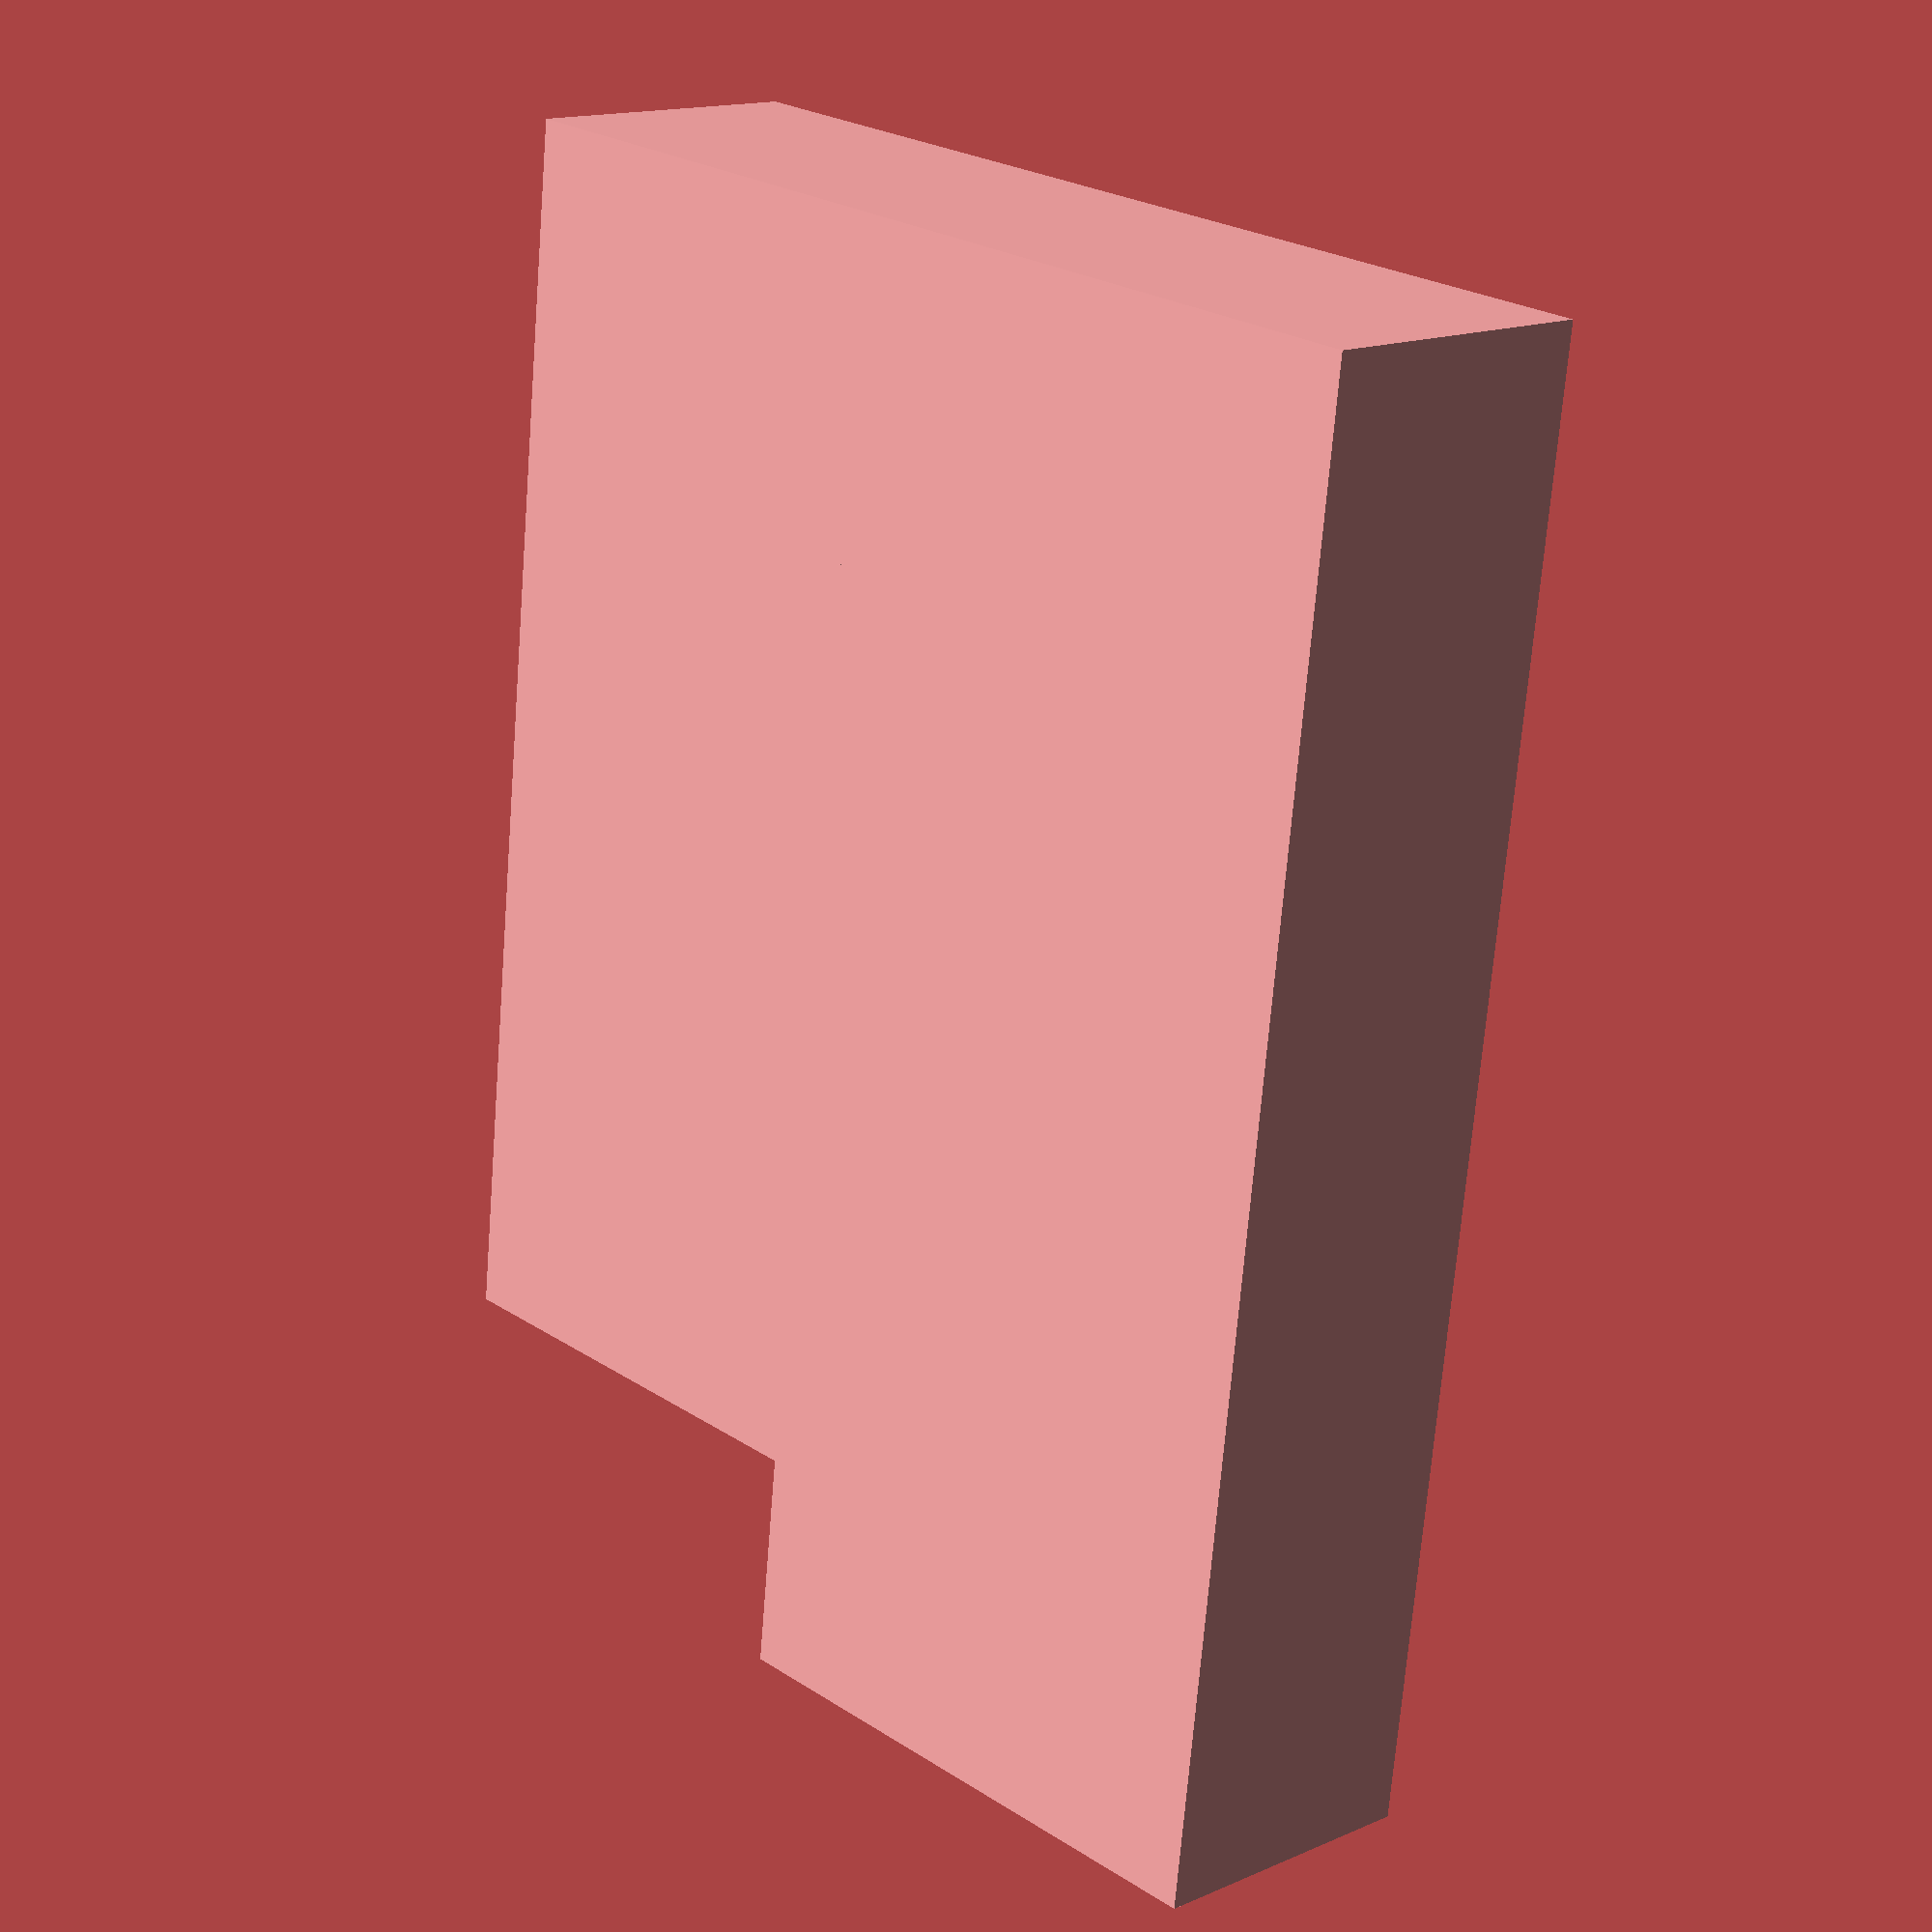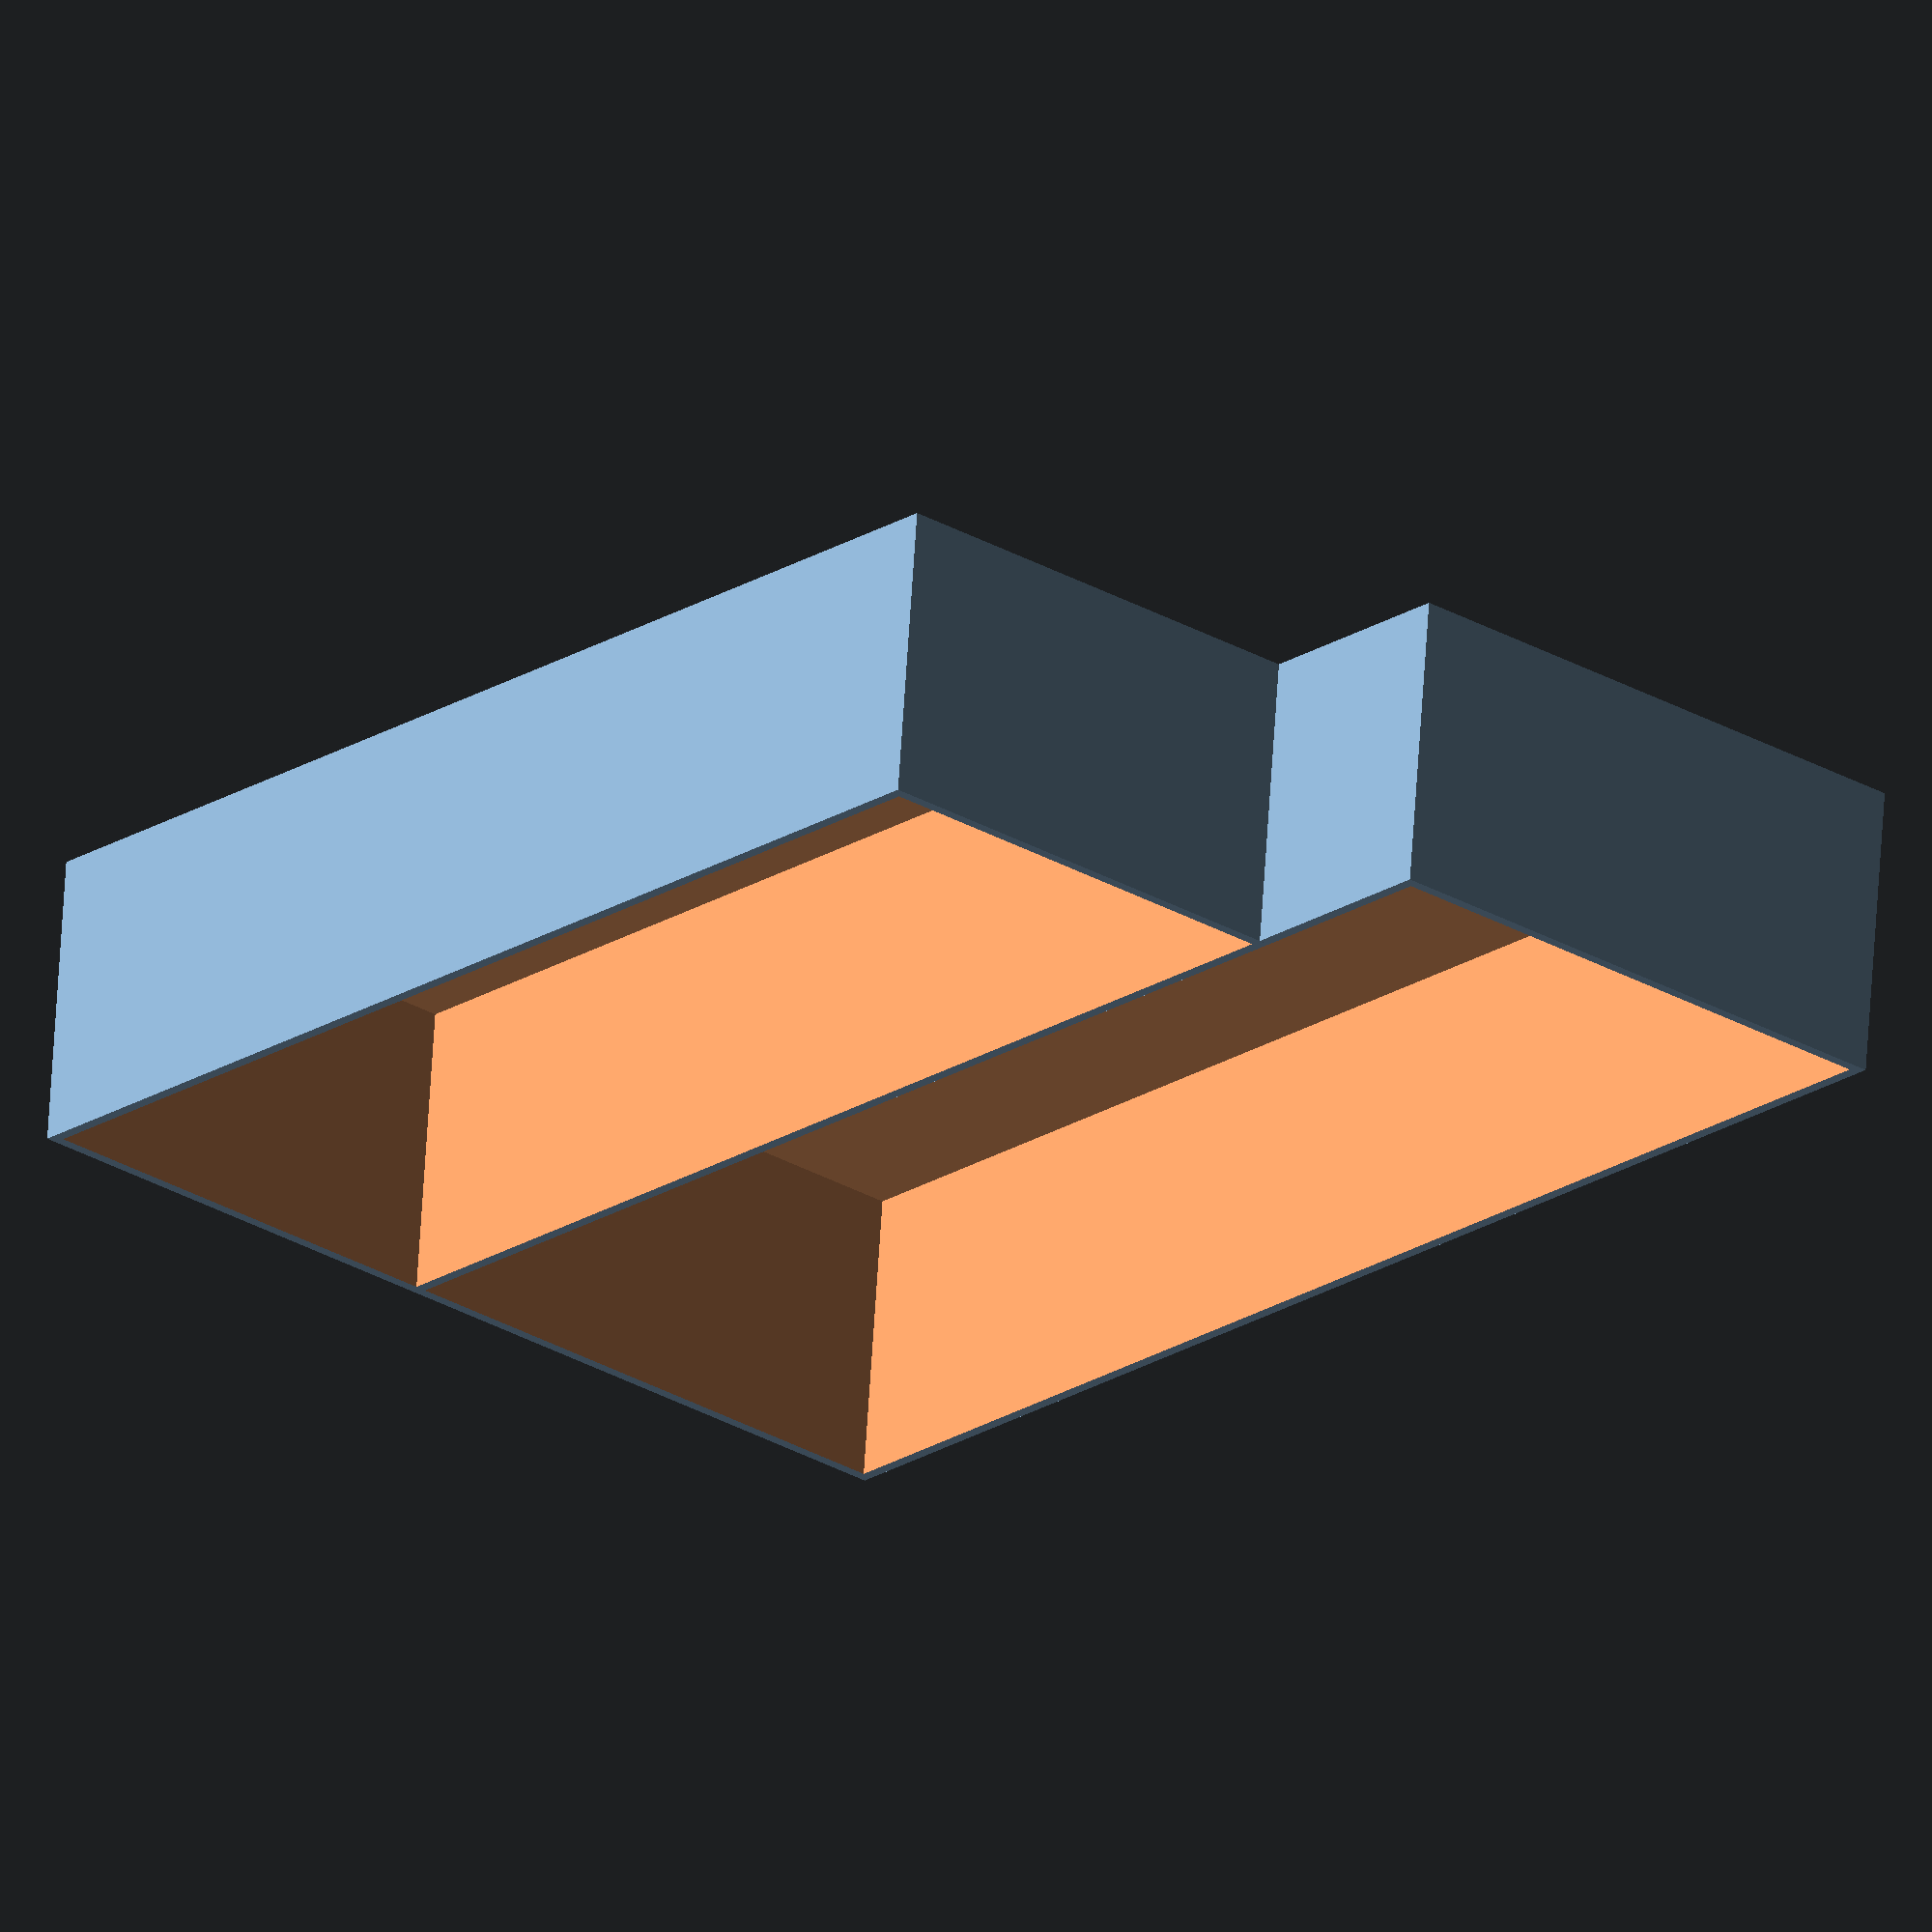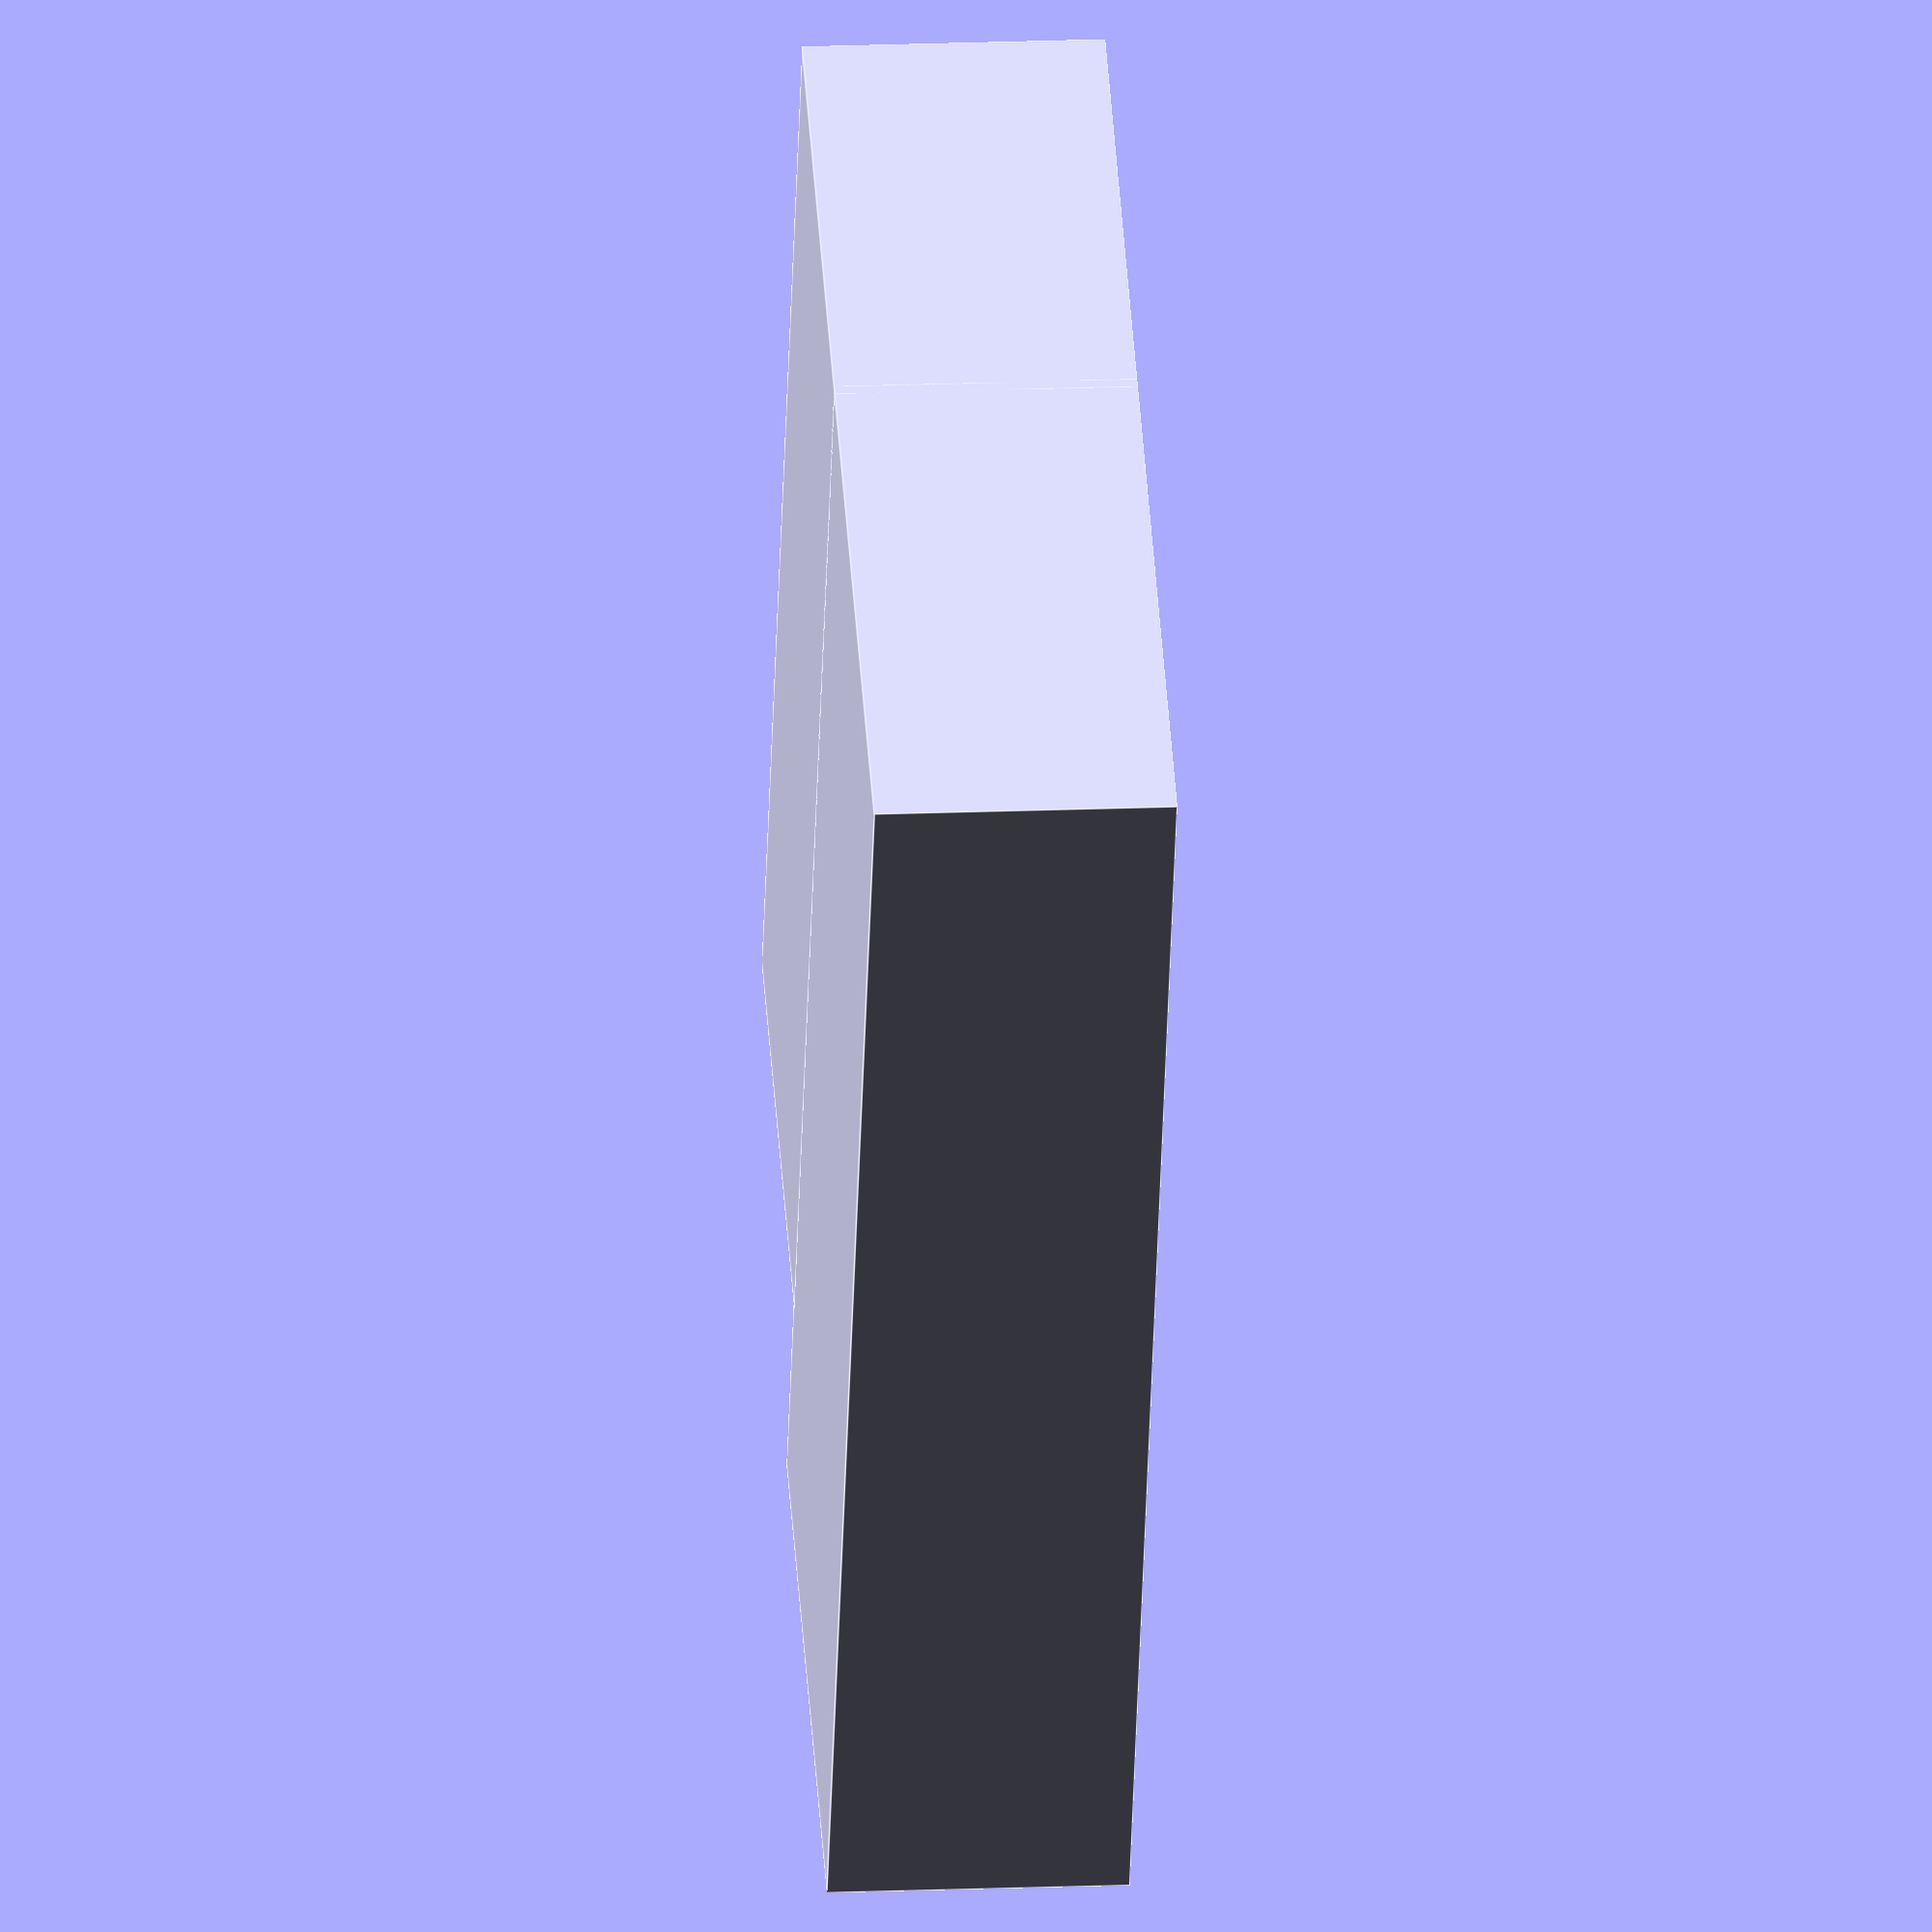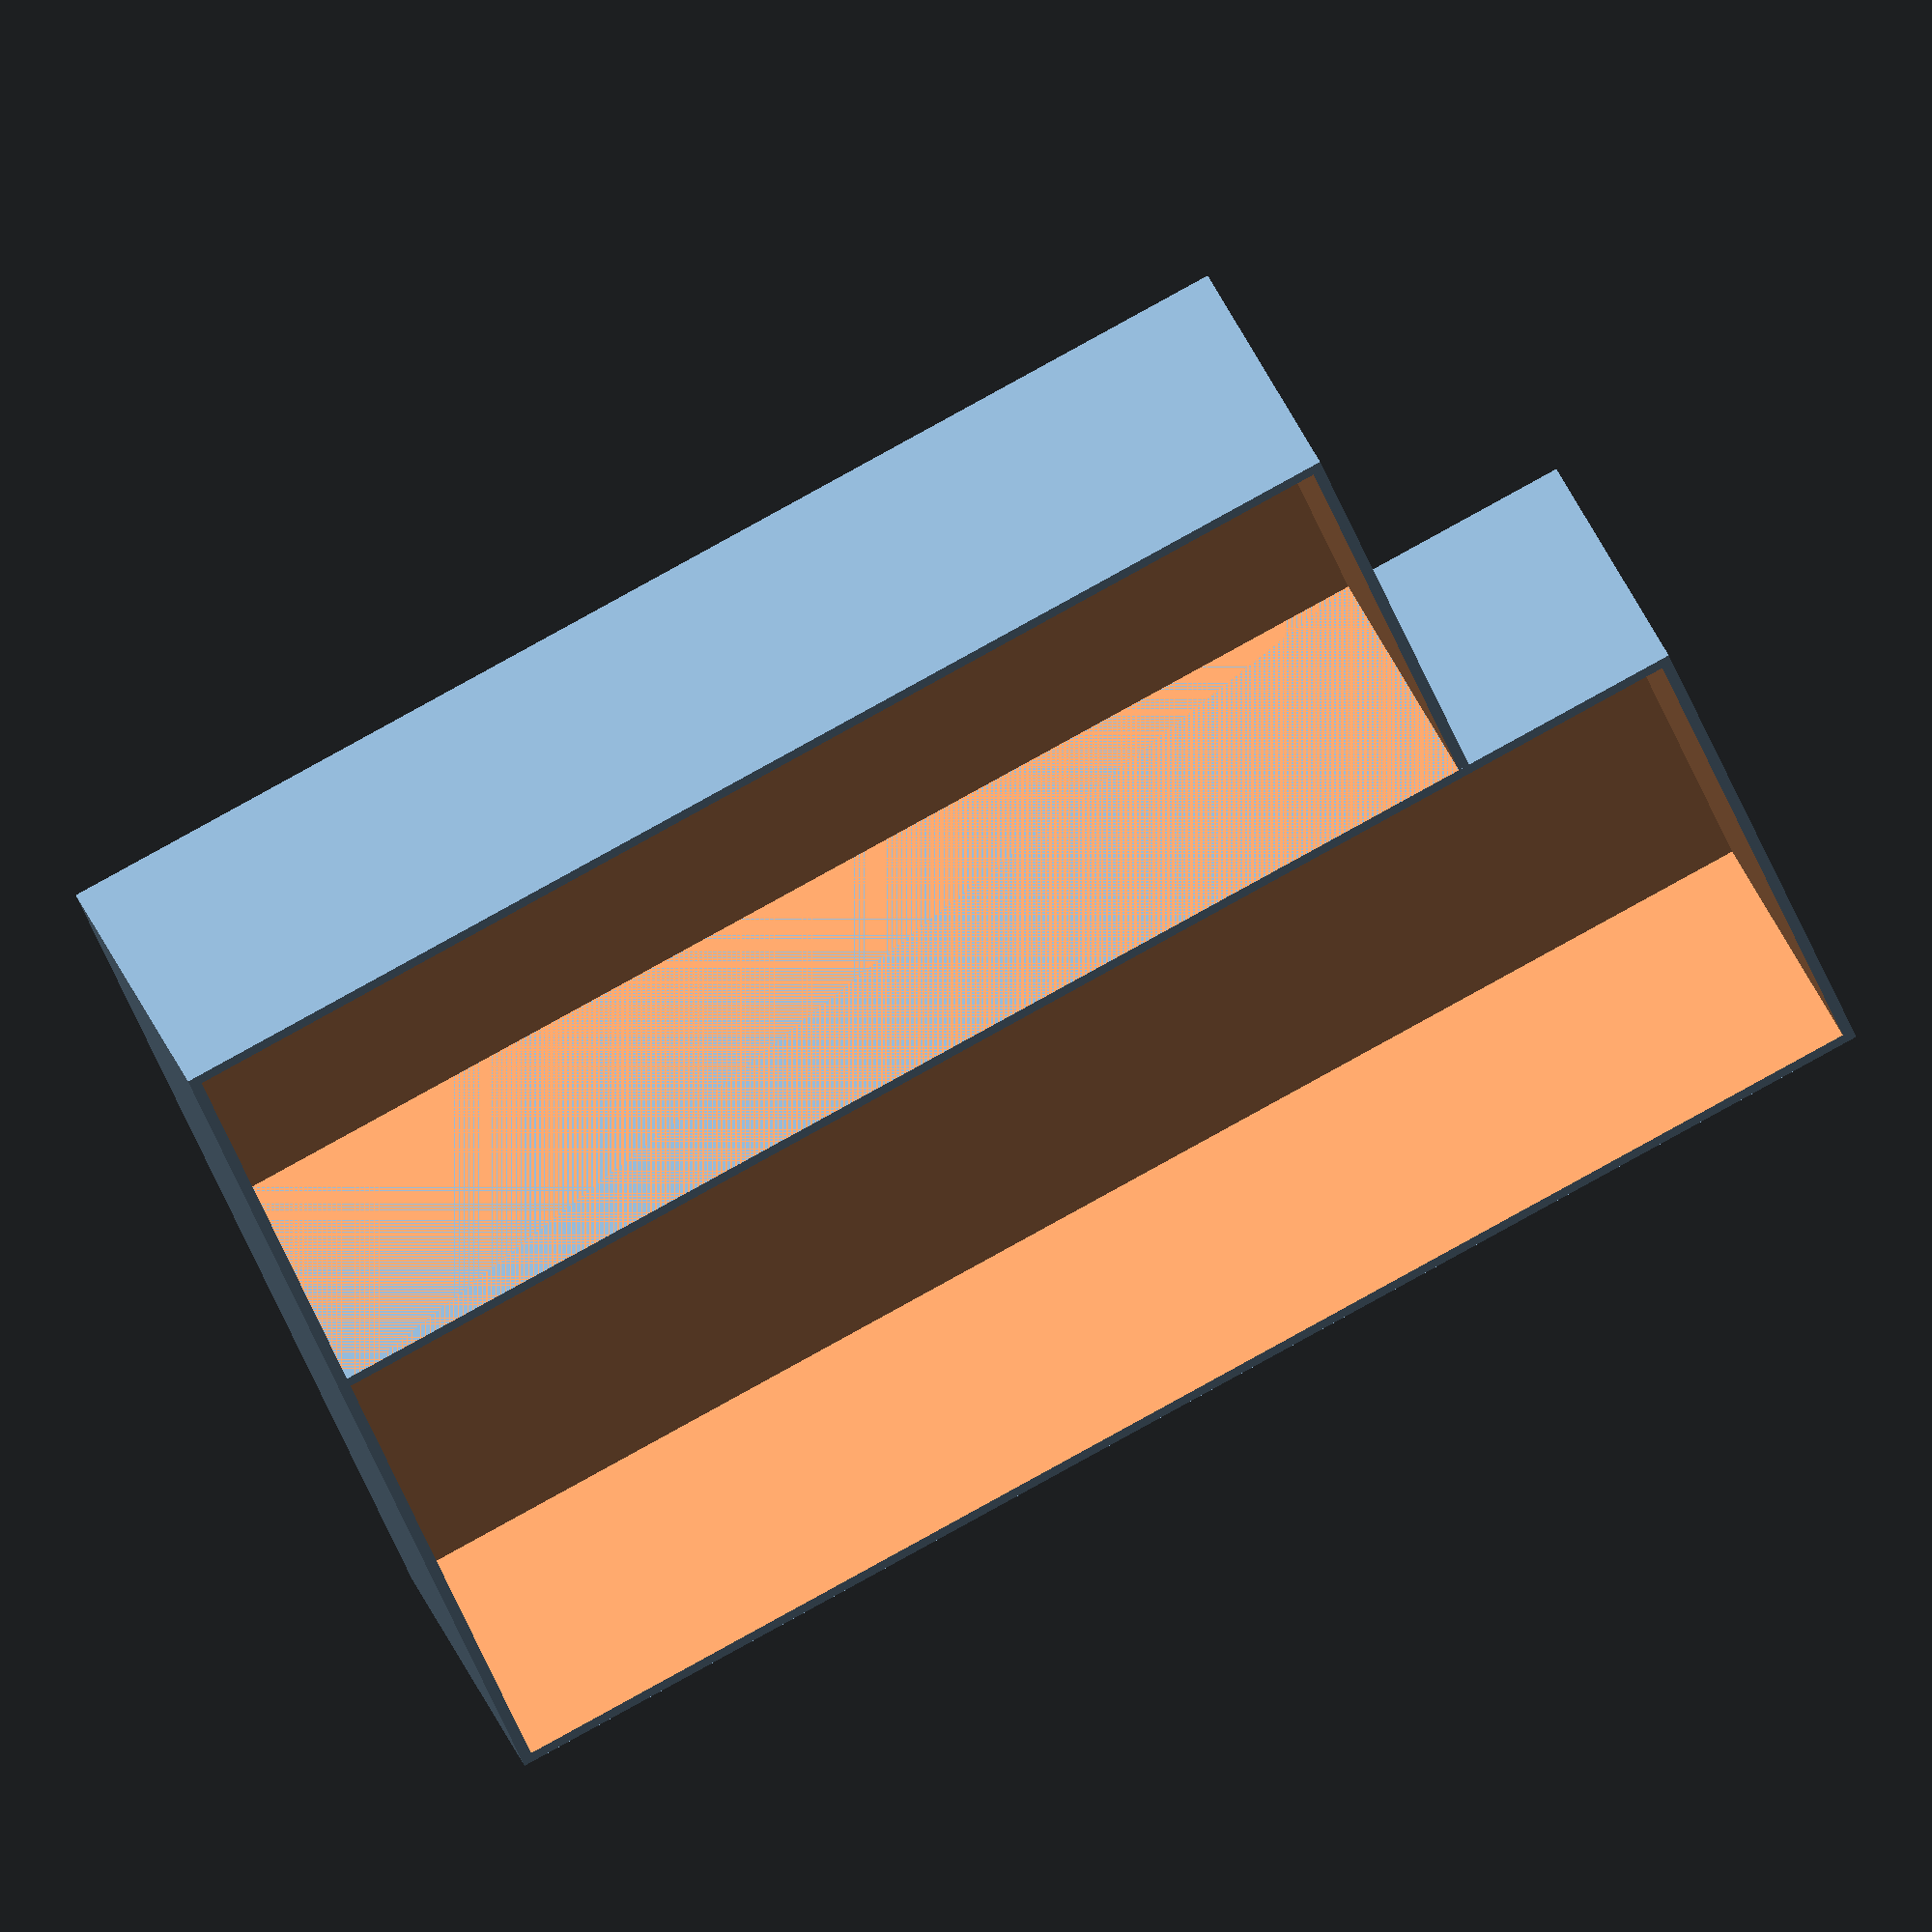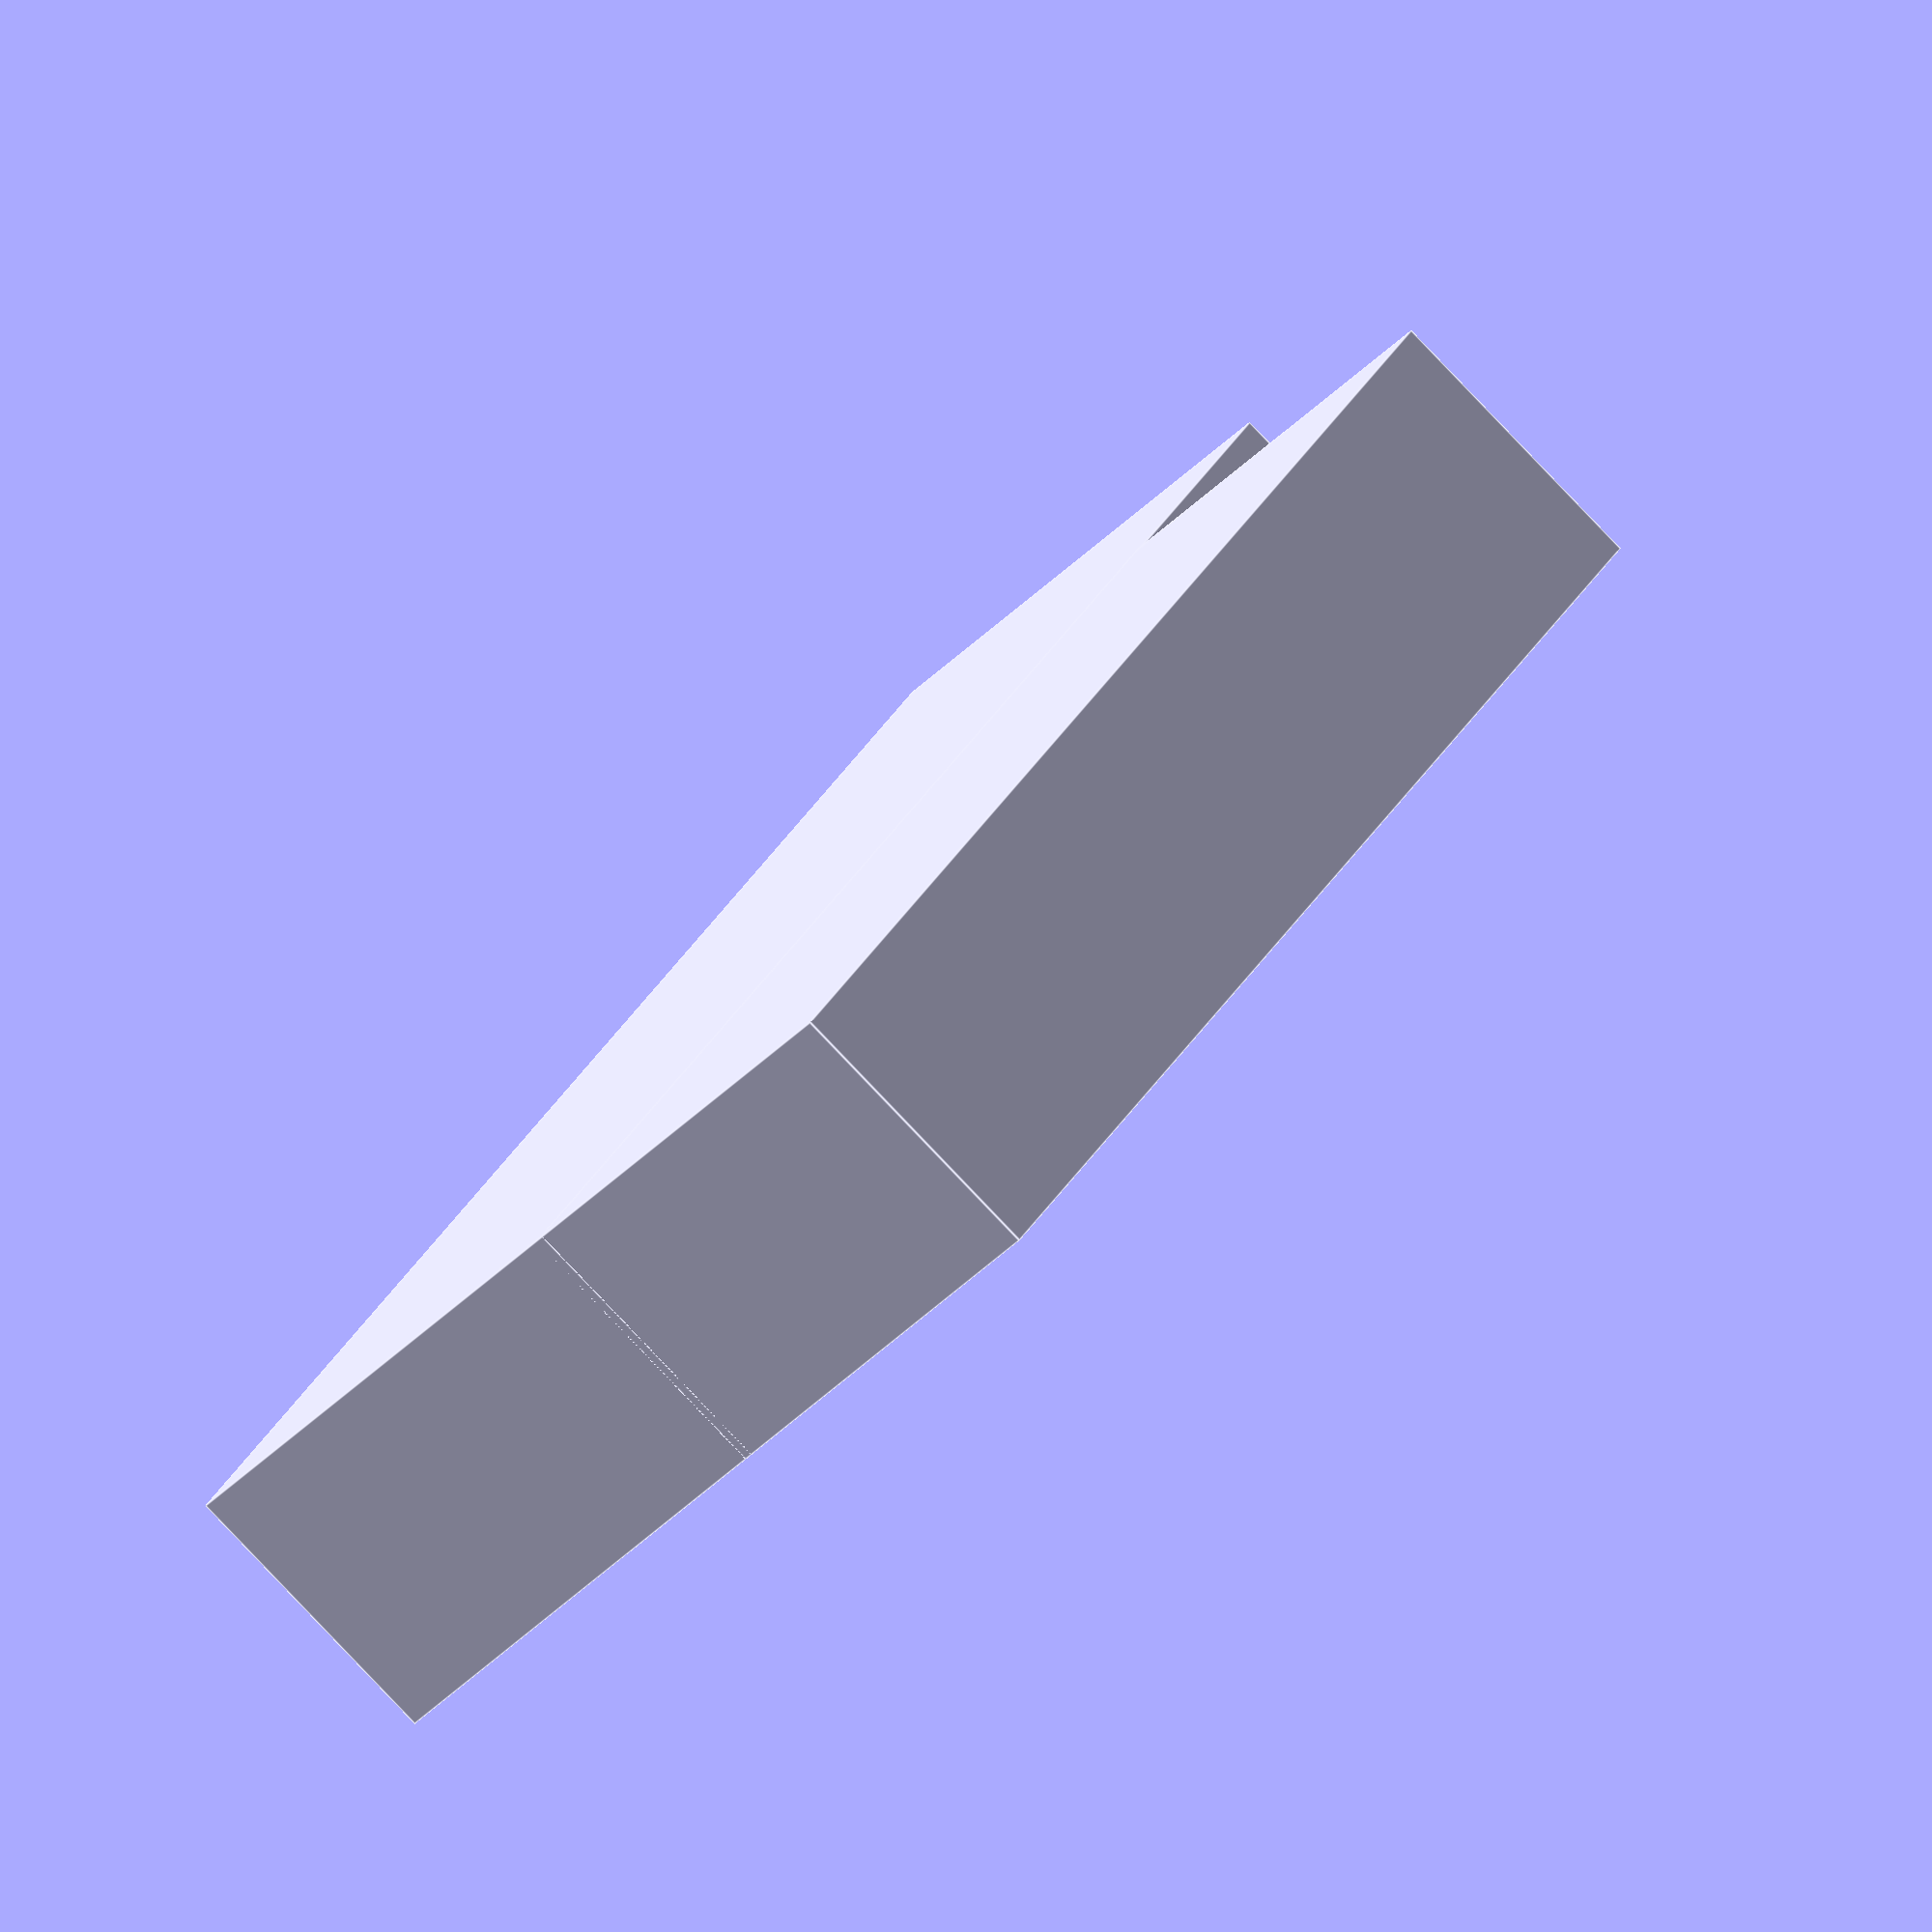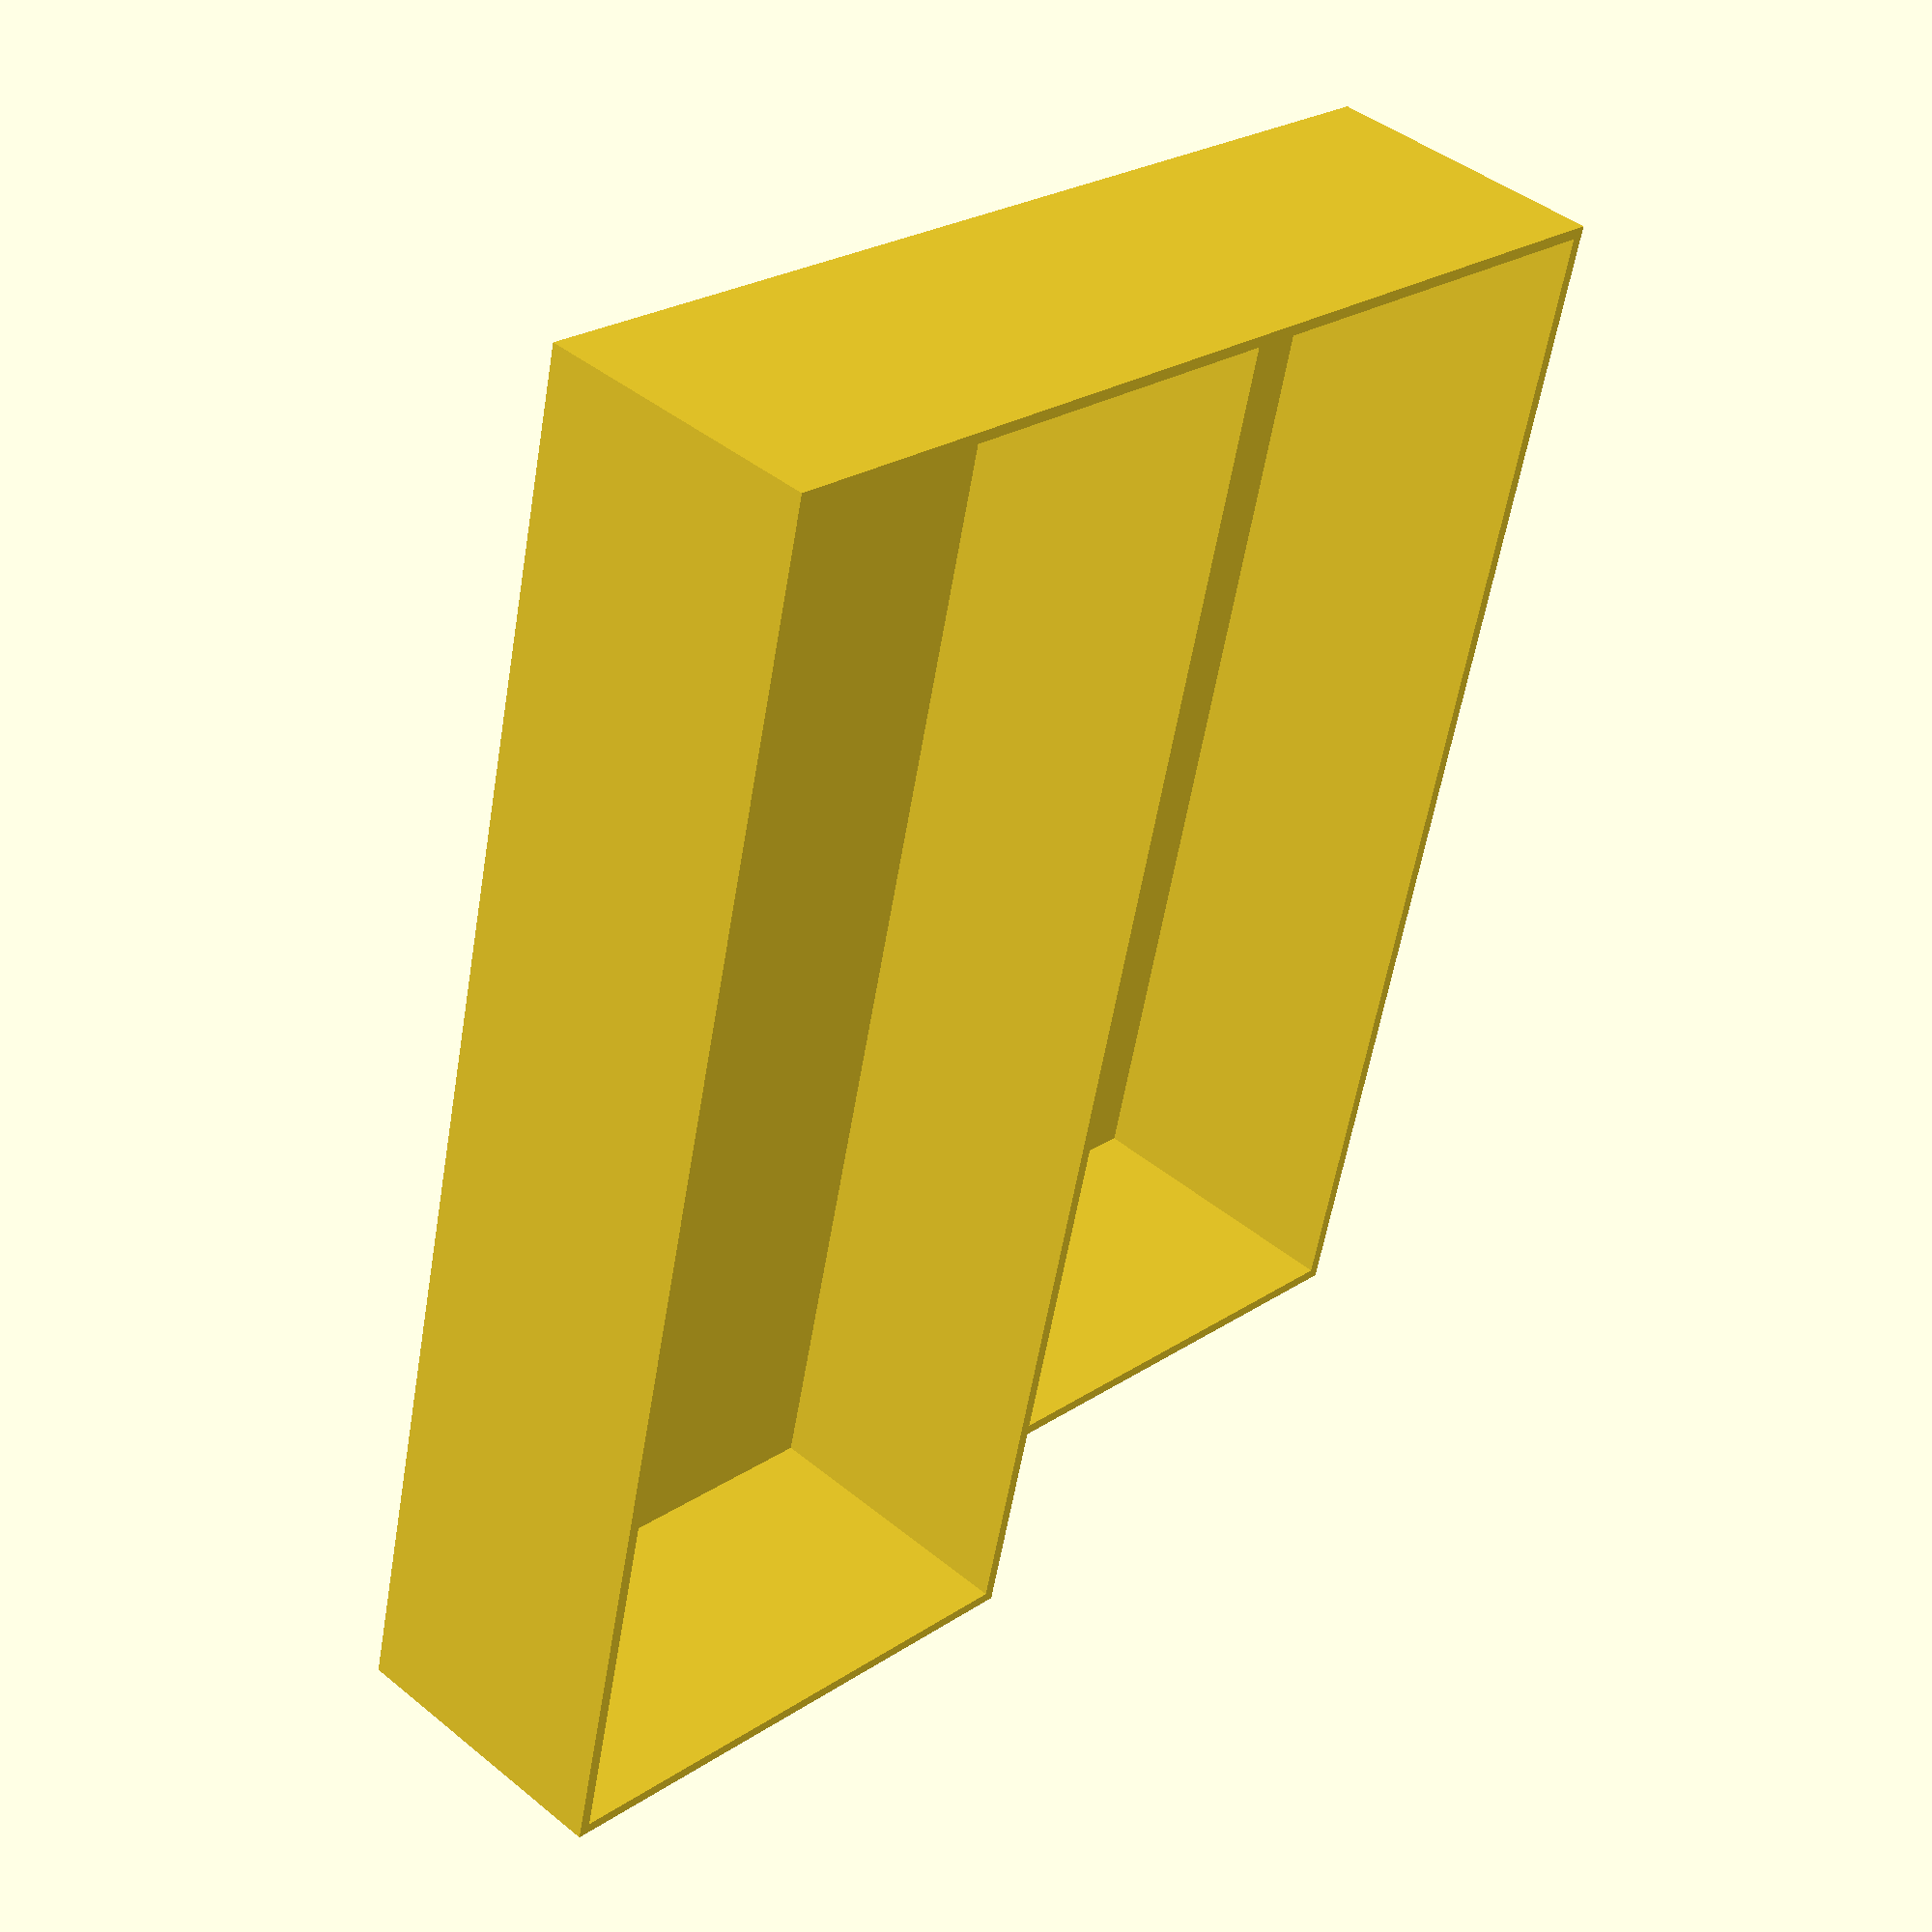
<openscad>
//cube([200,80,40]);
//cube([160,60,40]);
l=200;
w=80;
l2=170;
w2=65;
h=40;
wall=1.5;
difference() {
    cube([l,w,h]);
    translate([wall,wall,.6]) cube([l-wall*2,w-wall*2,h]);
}
translate([0,w-wall,0]) difference() {
    cube([l2,w2,h]);
    translate([wall,wall,.6]) cube([l2-wall*2,w2-wall*2,h]);
}


</openscad>
<views>
elev=345.2 azim=83.3 roll=226.8 proj=p view=solid
elev=114.2 azim=131.3 roll=176.4 proj=o view=wireframe
elev=340.5 azim=64.7 roll=265.8 proj=o view=edges
elev=318.7 azim=340.6 roll=338.3 proj=o view=wireframe
elev=82.8 azim=230.0 roll=223.6 proj=o view=edges
elev=137.0 azim=283.6 roll=225.9 proj=p view=solid
</views>
